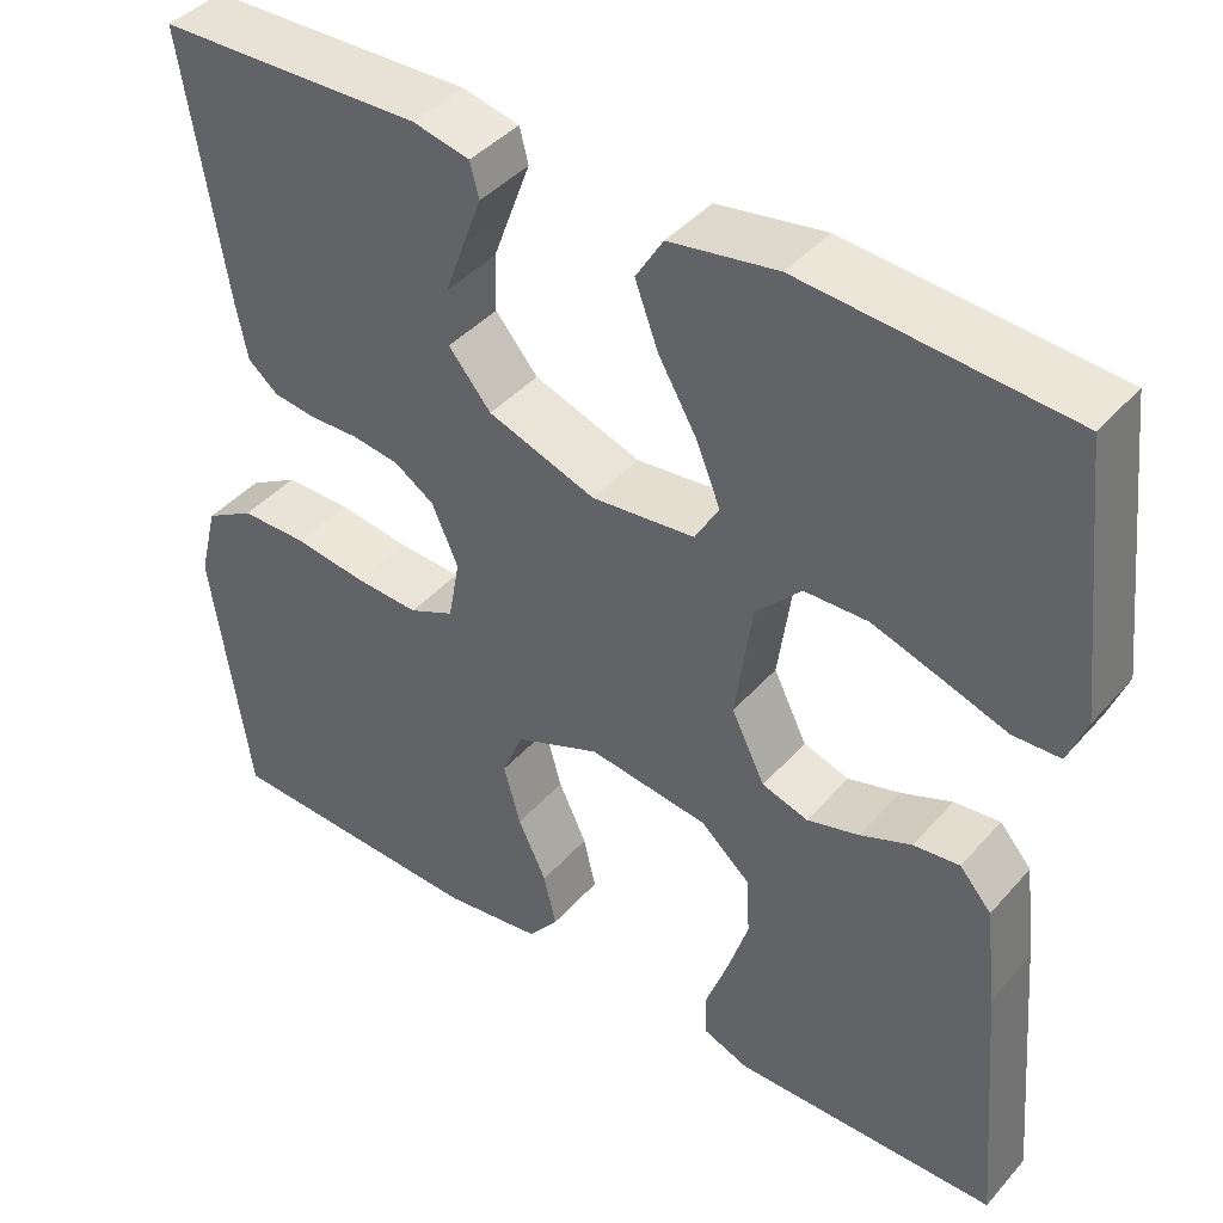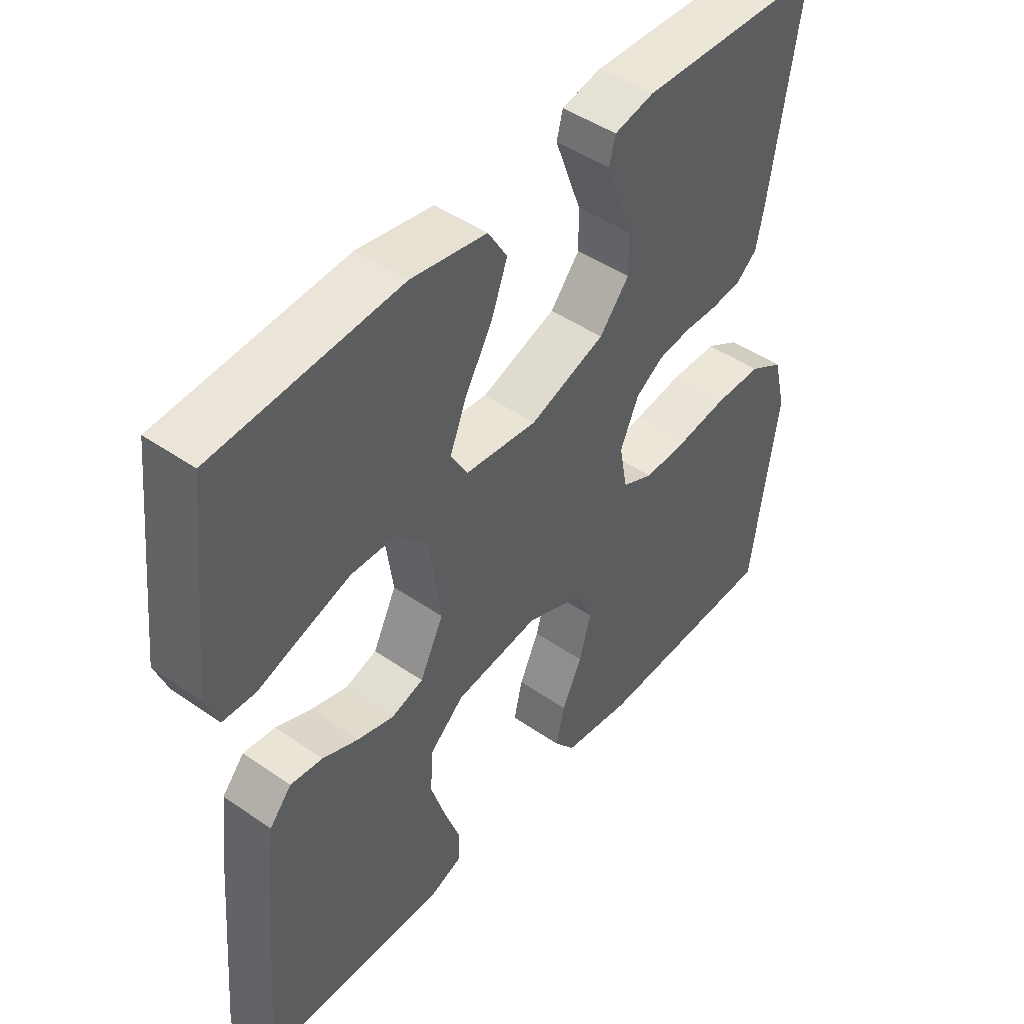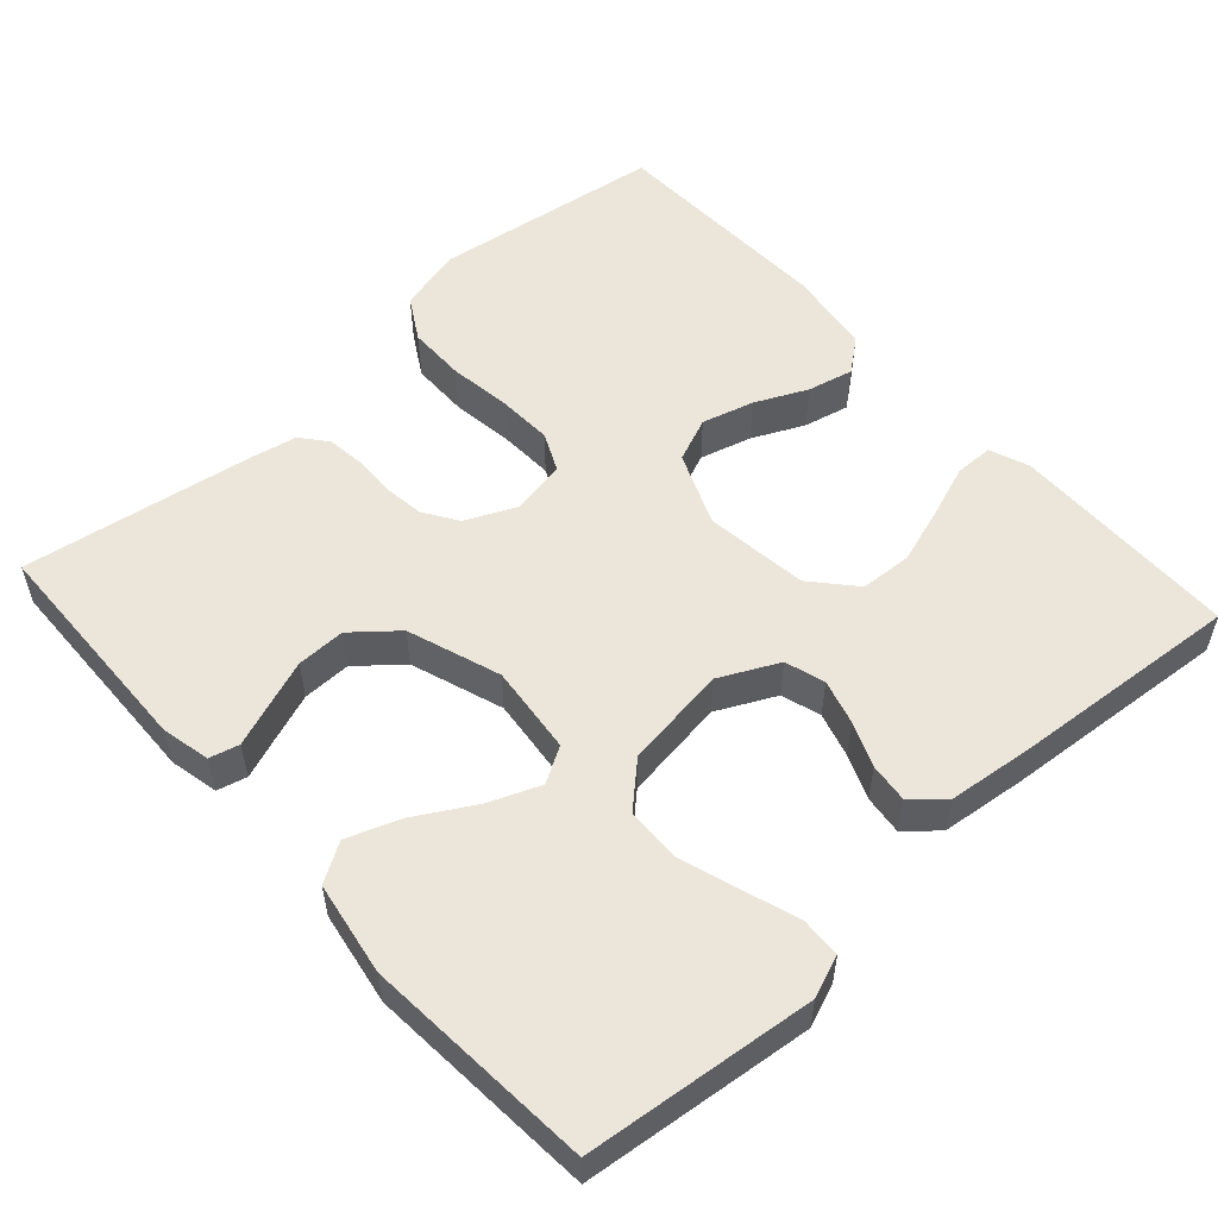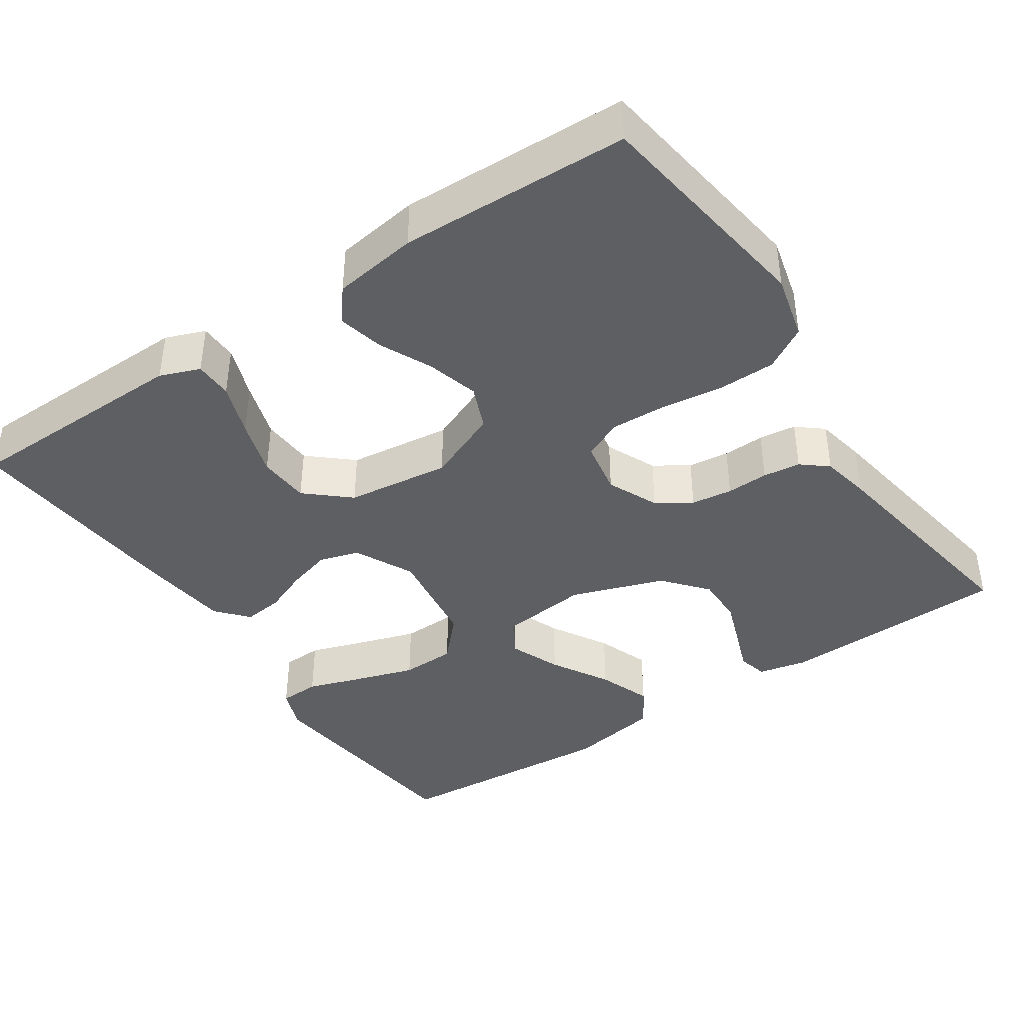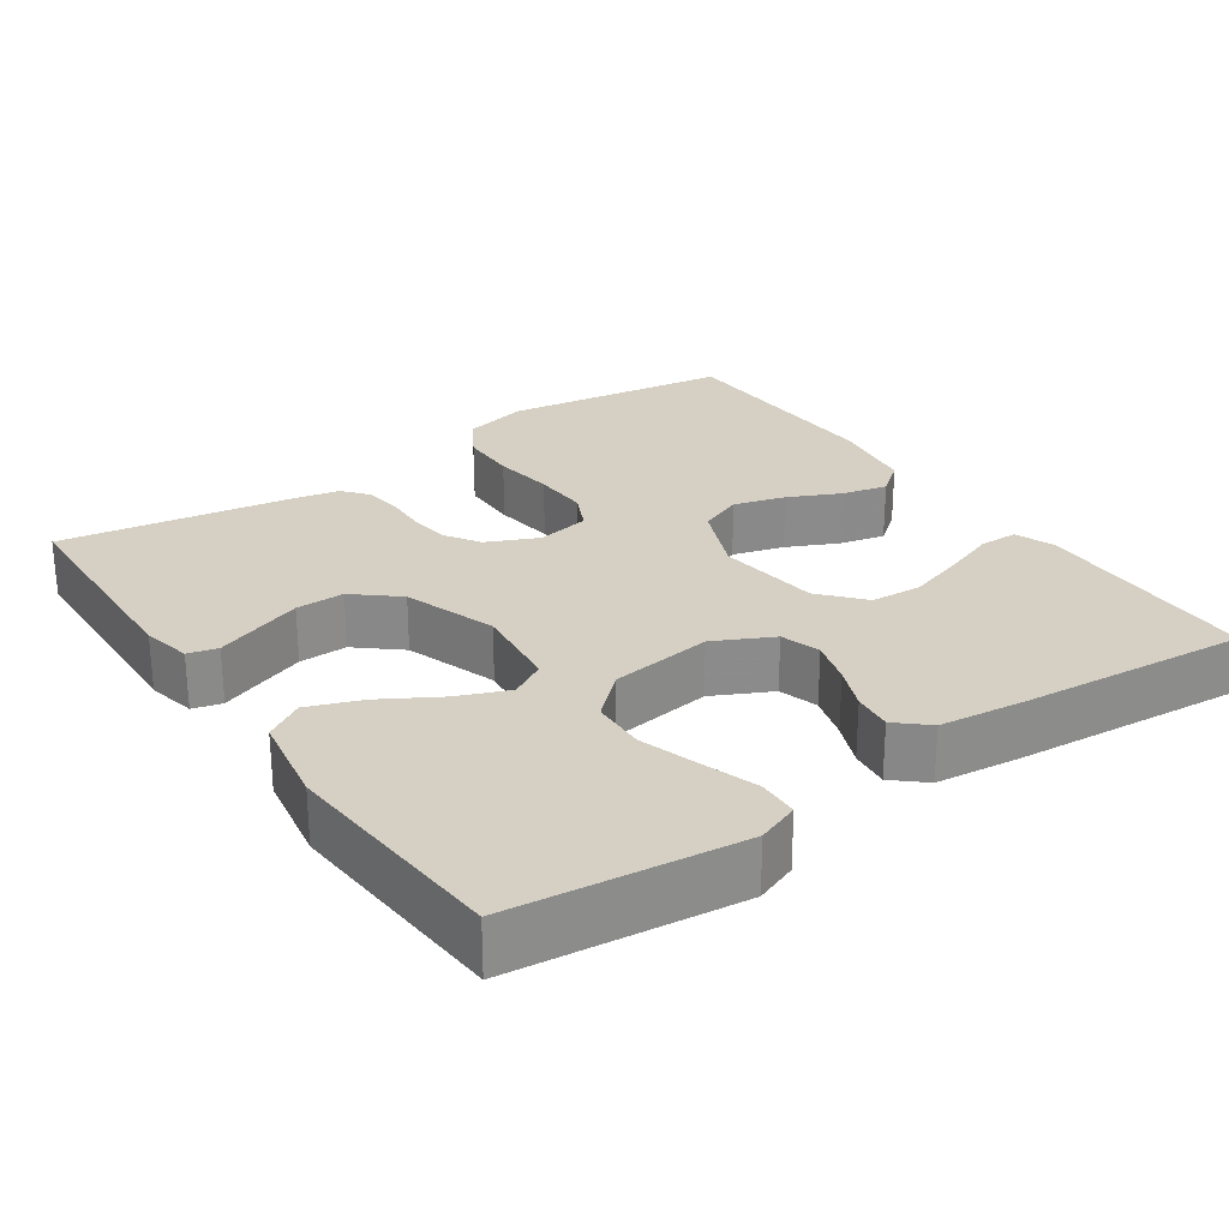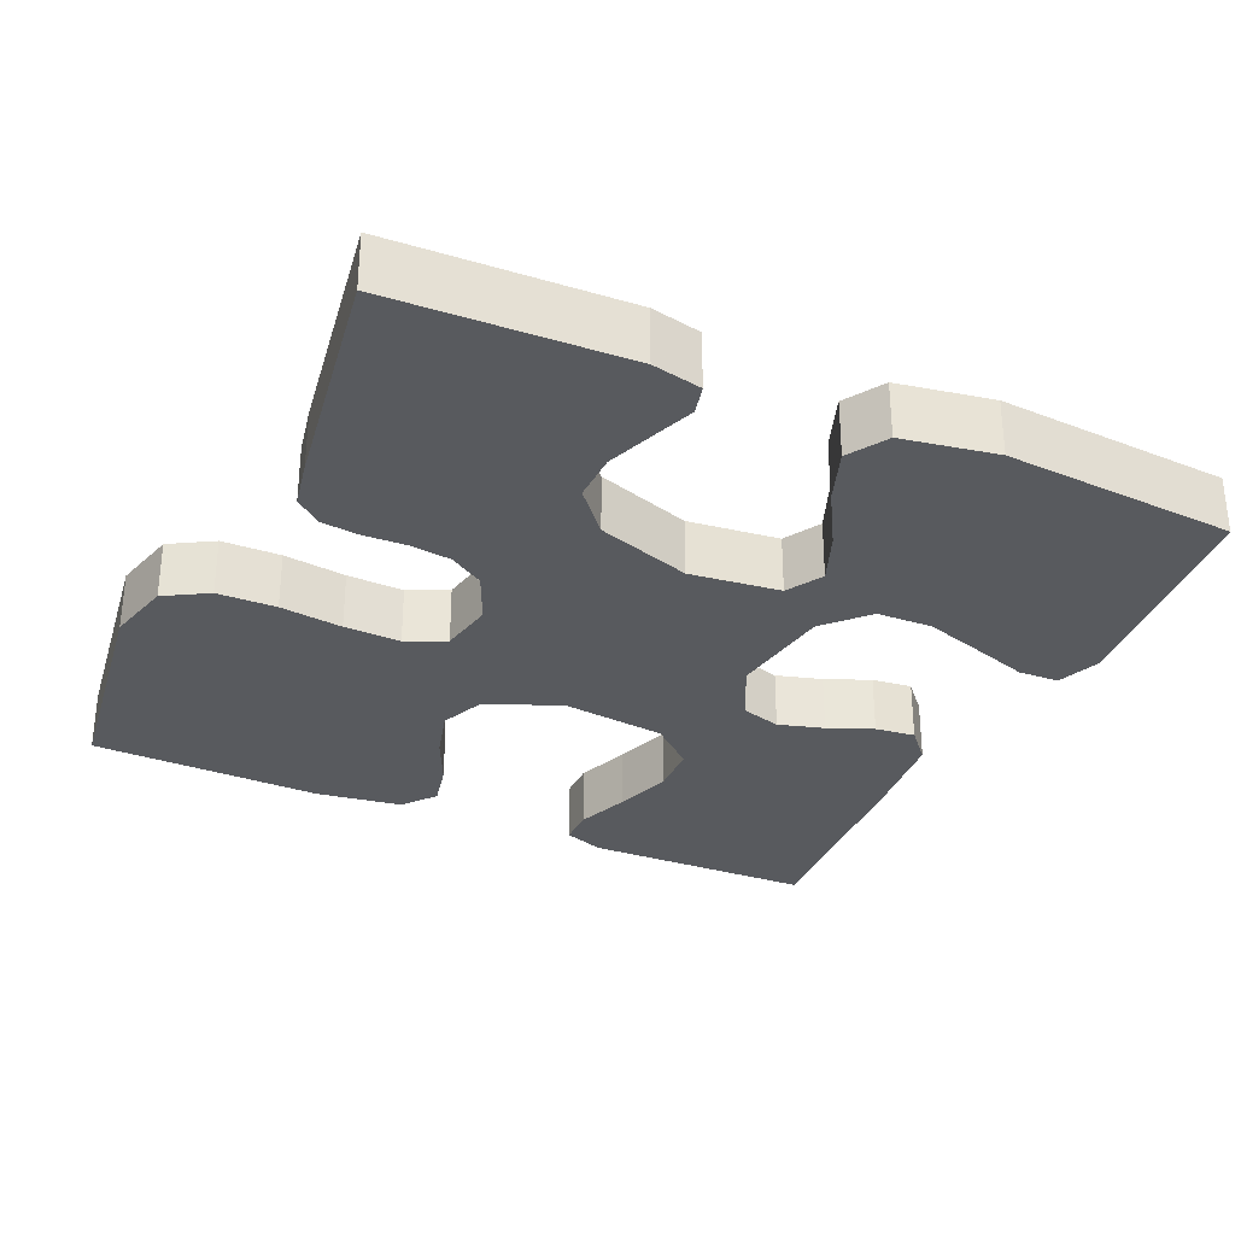
<metadata>
{"format":"obj","ext":"obj","renderer":"f3d","projection":"perspective","resolution":1024,"background":"white","views":[{"elev":42.2,"azim":37.5,"up":"+Z"},{"elev":46.3,"azim":128.4,"up":"+Z"},{"elev":54.5,"azim":47.9,"up":"+Y"},{"elev":-40.8,"azim":-146.1,"up":"+Y"},{"elev":26.4,"azim":55.6,"up":"+Y"},{"elev":-31.0,"azim":-24.6,"up":"+Y"}]}
</metadata>
<code>
v -0.5 0.07 -0.5
v -0.543 0.07 -0.2
v -0.522 0.07 -0.115
v -0.466 0.07 -0.082
v -0.39 0.07 -0.081
v -0.309 0.07 -0.092
v -0.236 0.07 -0.095
v -0.185 0.07 -0.071
v -0.172 0.07 0
v -0.202 0.07 0.067
v -0.247 0.07 0.096
v -0.301 0.07 0.103
v -0.356 0.07 0.101
v -0.405 0.07 0.107
v -0.439 0.07 0.135
v -0.452 0.07 0.2
v -0.5 0.07 0.5
v -0.2 0.07 0.51
v -0.136 0.07 0.496
v -0.126 0.07 0.457
v -0.146 0.07 0.403
v -0.169 0.07 0.34
v -0.17 0.07 0.276
v -0.122 0.07 0.219
v 0 0.07 0.177
v 0.117 0.07 0.19
v 0.144 0.07 0.237
v 0.117 0.07 0.304
v 0.073 0.07 0.38
v 0.047 0.07 0.45
v 0.078 0.07 0.501
v 0.2 0.07 0.522
v 0.5 0.07 0.5
v 0.533 0.07 0.2
v 0.512 0.07 0.145
v 0.459 0.07 0.143
v 0.387 0.07 0.167
v 0.309 0.07 0.192
v 0.237 0.07 0.19
v 0.186 0.07 0.135
v 0.167 0.07 0
v 0.205 0.07 -0.077
v 0.257 0.07 -0.093
v 0.316 0.07 -0.076
v 0.374 0.07 -0.052
v 0.426 0.07 -0.046
v 0.462 0.07 -0.087
v 0.475 0.07 -0.2
v 0.5 0.07 -0.5
v 0.2 0.07 -0.505
v 0.148 0.07 -0.485
v 0.147 0.07 -0.435
v 0.172 0.07 -0.366
v 0.196 0.07 -0.291
v 0.192 0.07 -0.223
v 0.136 0.07 -0.174
v 0 0.07 -0.157
v -0.096 0.07 -0.197
v -0.12 0.07 -0.255
v -0.101 0.07 -0.323
v -0.069 0.07 -0.391
v -0.055 0.07 -0.451
v -0.089 0.07 -0.494
v -0.2 0.07 -0.51
v -0.5 0 -0.5
v -0.543 0 -0.2
v -0.522 0 -0.115
v -0.466 0 -0.082
v -0.39 0 -0.081
v -0.309 0 -0.092
v -0.236 0 -0.095
v -0.185 0 -0.071
v -0.172 0 0
v -0.202 0 0.067
v -0.247 0 0.096
v -0.301 0 0.103
v -0.356 0 0.101
v -0.405 0 0.107
v -0.439 0 0.135
v -0.452 0 0.2
v -0.5 0 0.5
v -0.2 0 0.51
v -0.136 0 0.496
v -0.126 0 0.457
v -0.146 0 0.403
v -0.169 0 0.34
v -0.17 0 0.276
v -0.122 0 0.219
v 0 0 0.177
v 0.117 0 0.19
v 0.144 0 0.237
v 0.117 0 0.304
v 0.073 0 0.38
v 0.047 0 0.45
v 0.078 0 0.501
v 0.2 0 0.522
v 0.5 0 0.5
v 0.533 0 0.2
v 0.512 0 0.145
v 0.459 0 0.143
v 0.387 0 0.167
v 0.309 0 0.192
v 0.237 0 0.19
v 0.186 0 0.135
v 0.167 0 0
v 0.205 0 -0.077
v 0.257 0 -0.093
v 0.316 0 -0.076
v 0.374 0 -0.052
v 0.426 0 -0.046
v 0.462 0 -0.087
v 0.475 0 -0.2
v 0.5 0 -0.5
v 0.2 0 -0.505
v 0.148 0 -0.485
v 0.147 0 -0.435
v 0.172 0 -0.366
v 0.196 0 -0.291
v 0.192 0 -0.223
v 0.136 0 -0.174
v 0 0 -0.157
v -0.096 0 -0.197
v -0.12 0 -0.255
v -0.101 0 -0.323
v -0.069 0 -0.391
v -0.055 0 -0.451
v -0.089 0 -0.494
v -0.2 0 -0.51
f 4 5 6
f 3 4 6
f 2 3 6
f 1 2 6
f 64 1 6
f 63 64 6
f 62 63 6
f 61 62 6
f 60 61 6
f 59 60 6 7
f 58 59 7 8
f 57 58 8 9
f 56 57 9 10
f 51 52 53
f 50 51 53
f 49 50 53
f 48 49 53
f 47 48 53
f 46 47 53
f 45 46 53
f 44 45 53
f 44 53 54
f 43 44 54 55
f 35 36 37
f 34 35 37
f 33 34 37
f 32 33 37
f 31 32 37
f 30 31 37
f 29 30 37
f 28 29 37
f 28 37 38
f 27 28 38 39
f 19 20 21
f 18 19 21
f 17 18 21
f 16 17 21
f 15 16 21
f 14 15 21
f 13 14 21
f 12 13 21
f 12 21 22
f 11 12 22 23
f 42 43 55 56
f 41 42 56 10
f 40 41 10 11
f 26 27 39 40
f 25 26 40 11
f 24 25 11
f 11 23 24
f 70 69 68
f 70 68 67
f 70 67 66
f 70 66 65
f 70 65 128
f 70 128 127
f 70 127 126
f 70 126 125
f 70 125 124
f 71 70 124 123
f 72 71 123 122
f 73 72 122 121
f 74 73 121 120
f 117 116 115
f 117 115 114
f 117 114 113
f 117 113 112
f 117 112 111
f 117 111 110
f 117 110 109
f 117 109 108
f 118 117 108
f 119 118 108 107
f 101 100 99
f 101 99 98
f 101 98 97
f 101 97 96
f 101 96 95
f 101 95 94
f 101 94 93
f 101 93 92
f 102 101 92
f 103 102 92 91
f 85 84 83
f 85 83 82
f 85 82 81
f 85 81 80
f 85 80 79
f 85 79 78
f 85 78 77
f 85 77 76
f 86 85 76
f 87 86 76 75
f 120 119 107 106
f 74 120 106 105
f 75 74 105 104
f 104 103 91 90
f 75 104 90 89
f 75 89 88
f 88 87 75
f 1 65 66 2
f 2 66 67 3
f 3 67 68 4
f 4 68 69 5
f 5 69 70 6
f 6 70 71 7
f 7 71 72 8
f 8 72 73 9
f 9 73 74 10
f 10 74 75 11
f 11 75 76 12
f 12 76 77 13
f 13 77 78 14
f 14 78 79 15
f 15 79 80 16
f 16 80 81 17
f 17 81 82 18
f 18 82 83 19
f 19 83 84 20
f 20 84 85 21
f 21 85 86 22
f 22 86 87 23
f 23 87 88 24
f 24 88 89 25
f 25 89 90 26
f 26 90 91 27
f 27 91 92 28
f 28 92 93 29
f 29 93 94 30
f 30 94 95 31
f 31 95 96 32
f 32 96 97 33
f 33 97 98 34
f 34 98 99 35
f 35 99 100 36
f 36 100 101 37
f 37 101 102 38
f 38 102 103 39
f 39 103 104 40
f 40 104 105 41
f 41 105 106 42
f 42 106 107 43
f 43 107 108 44
f 44 108 109 45
f 45 109 110 46
f 46 110 111 47
f 47 111 112 48
f 48 112 113 49
f 49 113 114 50
f 50 114 115 51
f 51 115 116 52
f 52 116 117 53
f 53 117 118 54
f 54 118 119 55
f 55 119 120 56
f 56 120 121 57
f 57 121 122 58
f 58 122 123 59
f 59 123 124 60
f 60 124 125 61
f 61 125 126 62
f 62 126 127 63
f 63 127 128 64
f 64 128 65 1

</code>
